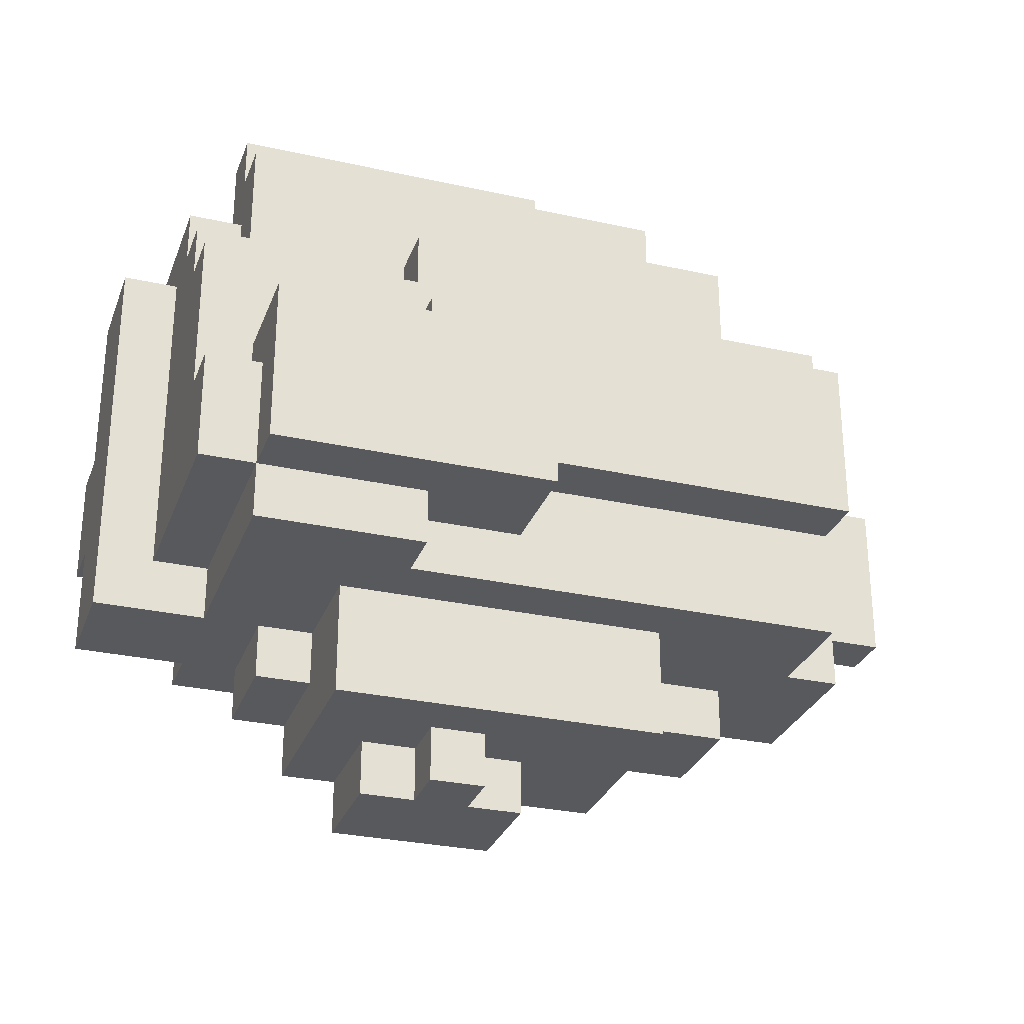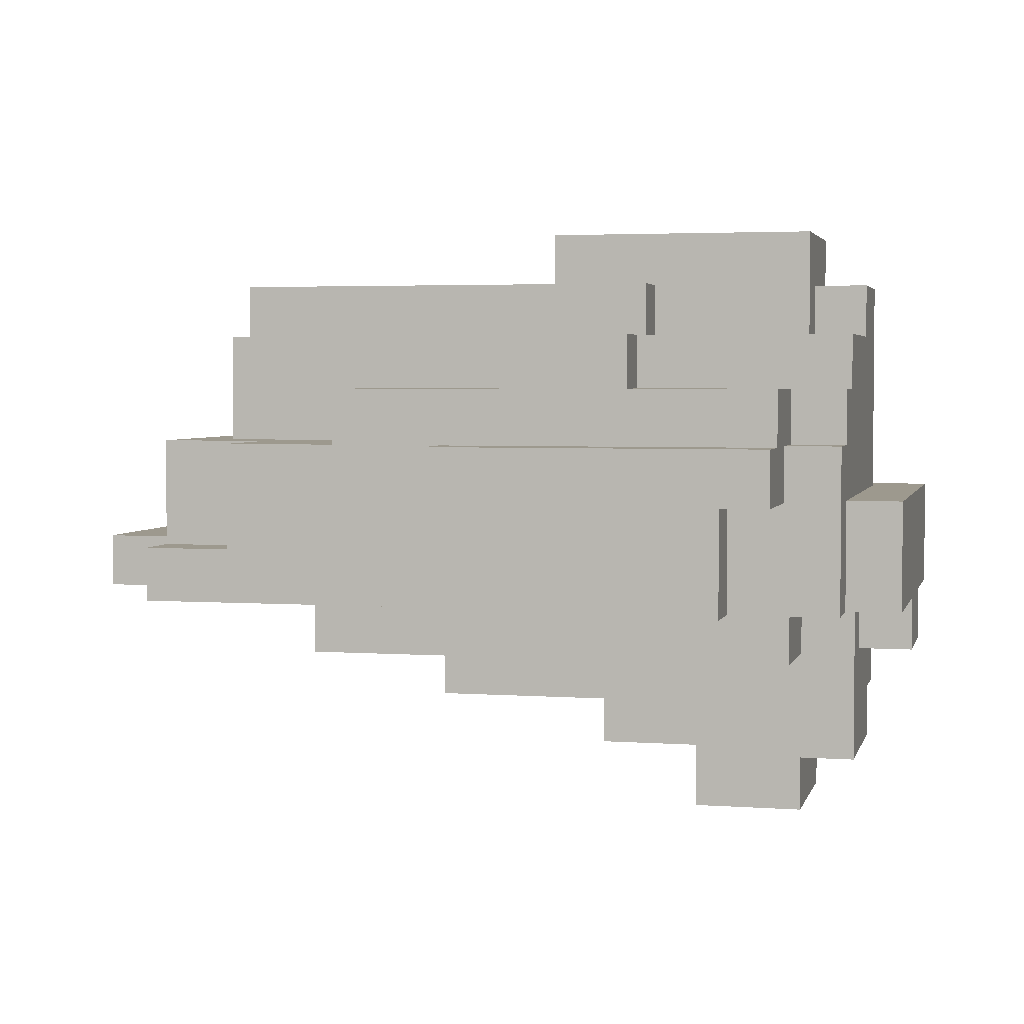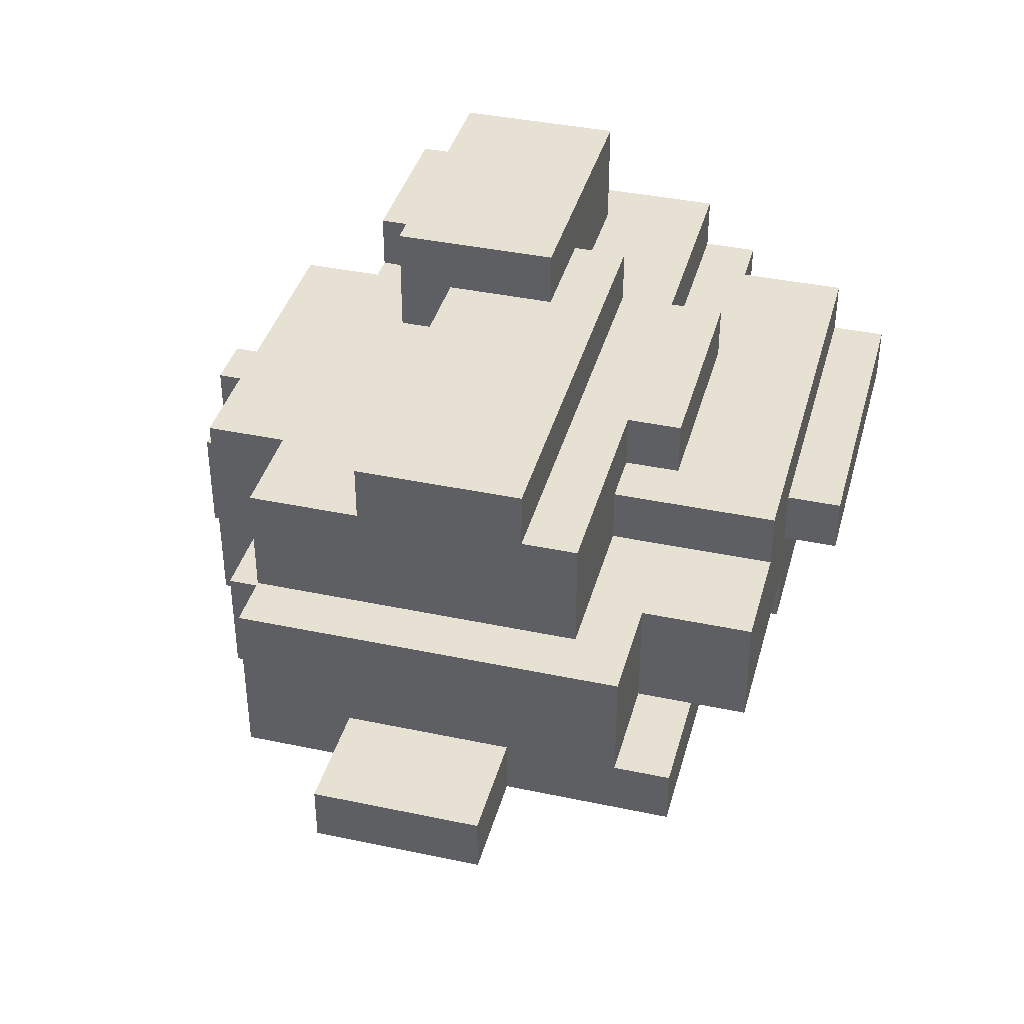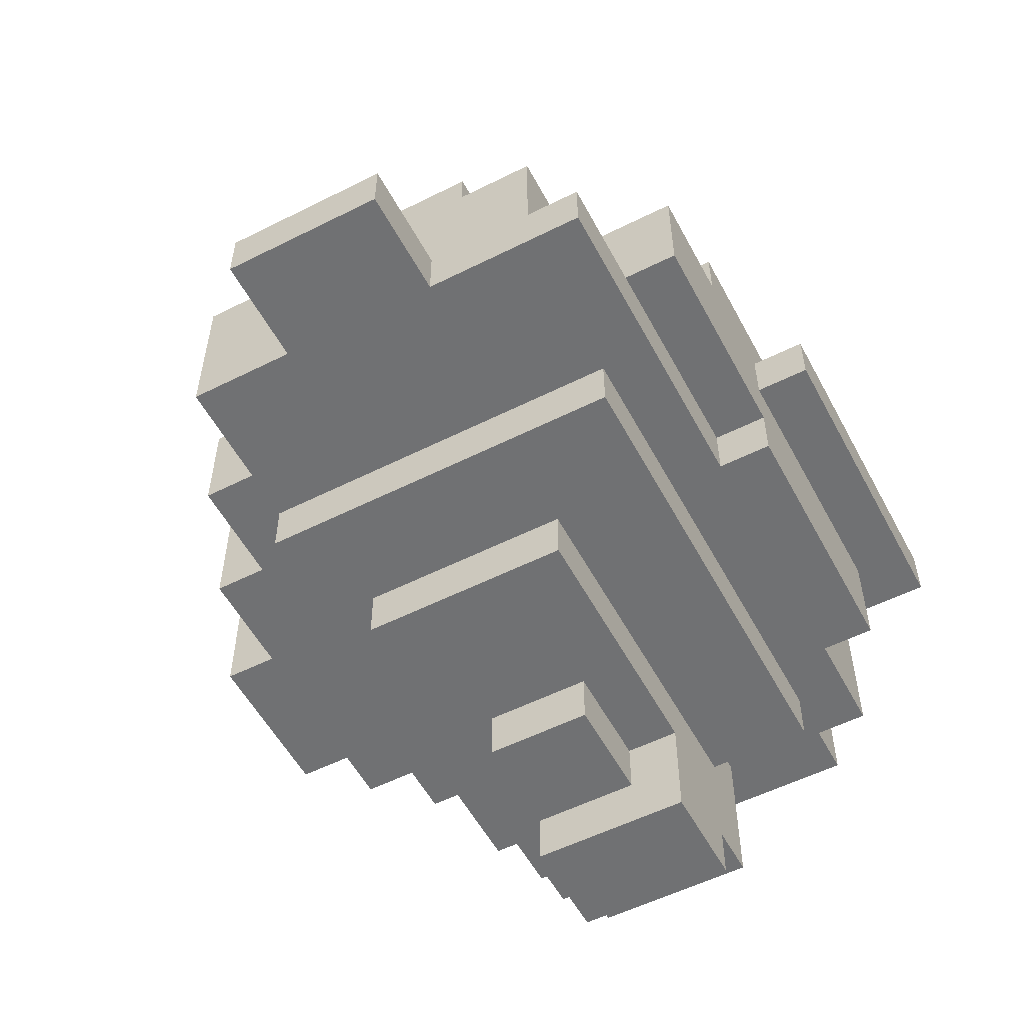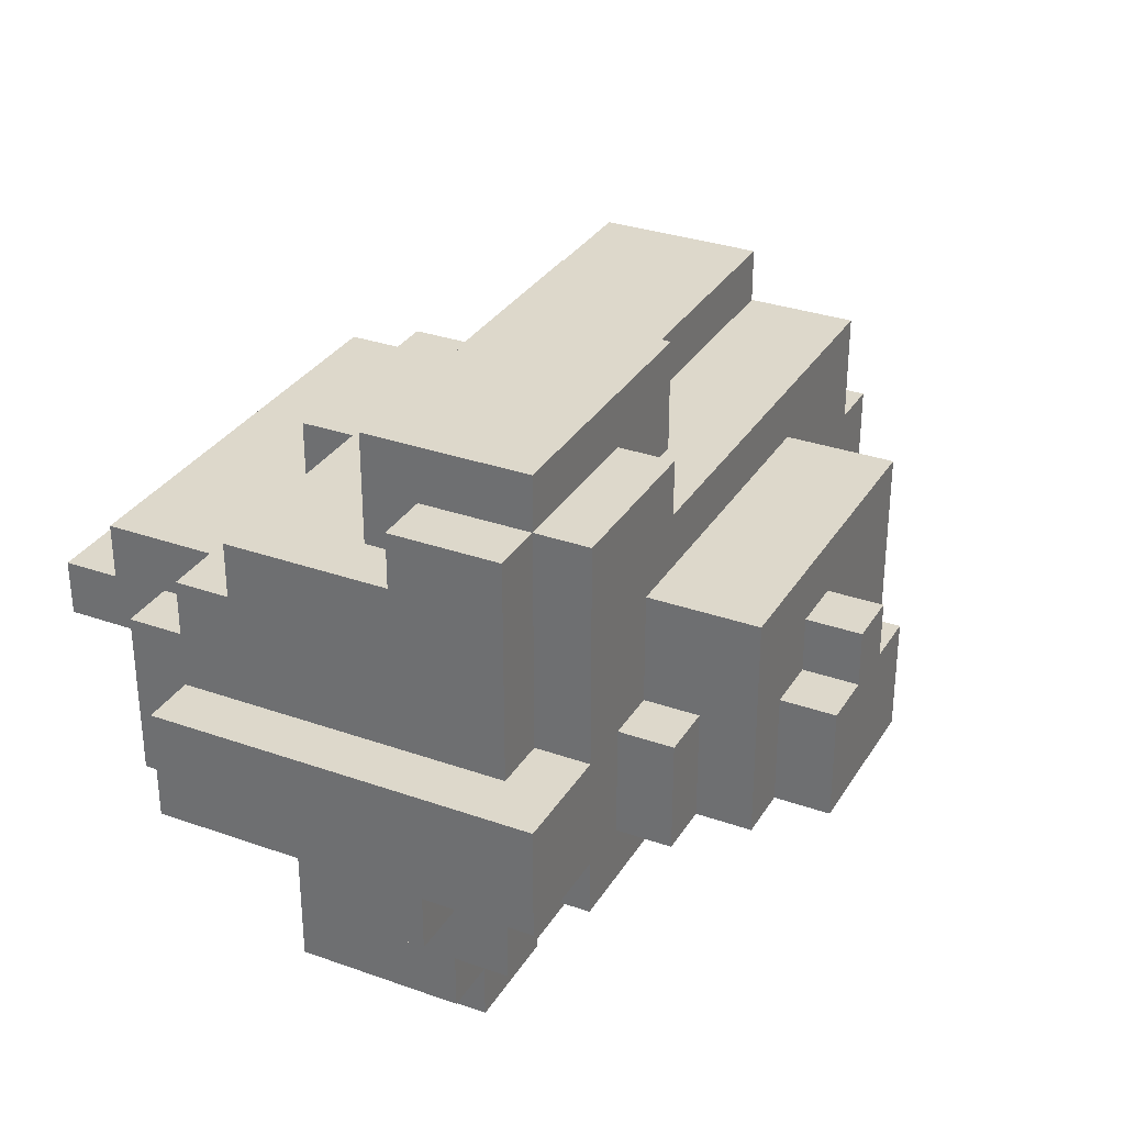
<metadata>
{"format":"obj","ext":"obj","renderer":"f3d","projection":"perspective","resolution":1024,"background":"white","views":[{"elev":-29.2,"azim":161.7,"up":"+Z"},{"elev":3.4,"azim":13.6,"up":"+Y"},{"elev":38.9,"azim":-75.1,"up":"+Y"},{"elev":-55.1,"azim":-62.1,"up":"+Y"},{"elev":31.5,"azim":116.6,"up":"+Y"}]}
</metadata>
<code>
v -3 4 4
v -3 4 1
v -3 5 4
v -3 5 1
v -1 4 7
v -1 4 4
v -1 4 1
v -1 4 -1
v -1 5 7
v -1 5 6
v -1 5 4
v -1 5 1
v -1 7 6
v -1 7 -1
v 0 7 5
v 0 7 -1
v 0 9 5
v 0 9 4
v 0 9 1
v 0 9 -1
v 0 10 4
v 0 10 1
v 1 4 -1
v 1 4 -2
v 1 5 8
v 1 5 7
v 1 5 6
v 1 6 -1
v 1 6 -2
v 1 7 8
v 1 7 6
v 2 3 6
v 2 3 -1
v 2 4 6
v 2 4 -1
v 3 4 -2
v 3 4 -3
v 3 6 -1
v 3 6 -2
v 3 7 8
v 3 7 5
v 3 8 8
v 3 8 5
v 3 8 -1
v 3 8 -3
v 4 2 4
v 4 2 -0
v 4 3 4
v 4 3 -0
v 4 8 6
v 4 8 5
v 4 9 6
v 4 9 5
v 5 4 8
v 5 4 7
v 5 4 -3
v 5 4 -4
v 5 5 8
v 5 5 7
v 5 6 9
v 5 6 8
v 5 6 -3
v 5 6 -4
v 5 7 9
v 5 7 8
v 6 6 -3
v 6 6 -4
v 6 7 -3
v 6 7 -4
v 6 9 1
v 6 9 -0
v 6 10 3
v 6 10 1
v 6 11 3
v 6 11 -0
v 7 1 3
v 7 1 1
v 7 2 3
v 7 2 1
v 8 9 -0
v 8 9 -1
v 8 10 -0
v 8 10 -1
v 9 0 4
v 9 0 1
v 9 1 3
v 9 1 1
v 9 2 4
v 9 2 3
v 10 6 7
v 10 6 6
v 10 7 7
v 10 7 6
v 6 6 7
v 6 6 6
v 6 7 7
v 6 7 6
v 7 6 -3
v 7 6 -4
v 7 7 -3
v 7 7 -4
v 8 4 -3
v 8 4 -4
v 8 6 -3
v 8 6 -4
v 8 8 6
v 8 8 5
v 8 9 6
v 8 9 5
v 8 9 4
v 8 9 3
v 8 10 4
v 8 10 3
v 9 4 -2
v 9 4 -3
v 9 6 -1
v 9 6 -2
v 9 8 -1
v 9 8 -3
v 10 4 8
v 10 4 7
v 10 4 -1
v 10 4 -2
v 10 6 8
v 10 6 7
v 10 6 -1
v 10 6 -2
v 11 0 4
v 11 0 1
v 11 1 4
v 11 1 1
v 11 3 6
v 11 3 4
v 11 3 -0
v 11 3 -1
v 11 4 6
v 11 4 4
v 11 4 -0
v 11 4 -1
v 11 6 9
v 11 6 7
v 11 6 -0
v 11 6 -1
v 11 7 9
v 11 7 8
v 11 7 7
v 11 7 6
v 11 8 8
v 11 8 6
v 11 9 3
v 11 9 2
v 11 10 2
v 11 10 -0
v 11 10 -1
v 11 11 3
v 11 11 -0
v 12 1 4
v 12 1 1
v 12 2 1
v 12 2 -0
v 12 3 3
v 12 3 1
v 12 4 7
v 12 4 6
v 12 4 4
v 12 4 3
v 12 4 1
v 12 4 -0
v 12 6 6
v 12 6 -0
v 12 7 7
v 12 7 6
v 12 8 6
v 12 8 5
v 12 9 5
v 12 9 2
v 12 10 2
v 12 10 -0
v 13 3 3
v 13 3 1
v 13 4 6
v 13 4 3
v 13 4 1
v 13 4 -1
v 13 6 6
v 13 6 -1
v 5 6 9
v 5 7 9
v 11 6 9
v 11 7 9
v 1 5 8
v 1 7 8
v 3 7 8
v 3 8 8
v 5 4 8
v 5 5 8
v 5 6 8
v 5 7 8
v 10 4 8
v 10 6 8
v 11 7 8
v 11 8 8
v -1 4 7
v -1 5 7
v 1 5 7
v 5 4 7
v 5 5 7
v 10 4 7
v 10 6 7
v 11 6 7
v 11 7 7
v 12 4 7
v 12 7 7
v -1 5 6
v -1 7 6
v 1 5 6
v 1 7 6
v 2 3 6
v 2 4 6
v 4 8 6
v 4 9 6
v 6 6 6
v 6 7 6
v 8 8 6
v 8 9 6
v 10 6 6
v 10 7 6
v 11 3 6
v 11 4 6
v 11 7 6
v 11 8 6
v 12 4 6
v 12 6 6
v 12 7 6
v 12 8 6
v 13 4 6
v 13 6 6
v 0 7 5
v 0 9 5
v 3 7 5
v 3 8 5
v 4 8 5
v 4 9 5
v 8 8 5
v 8 9 5
v 12 8 5
v 12 9 5
v -3 4 4
v -3 5 4
v -1 4 4
v -1 5 4
v 0 9 4
v 0 10 4
v 4 2 4
v 4 3 4
v 8 9 4
v 8 10 4
v 9 0 4
v 9 2 4
v 11 0 4
v 11 1 4
v 11 3 4
v 11 4 4
v 12 1 4
v 12 4 4
v 6 10 3
v 6 11 3
v 7 1 3
v 7 2 3
v 8 9 3
v 8 10 3
v 9 1 3
v 9 2 3
v 11 9 3
v 11 11 3
v 12 3 3
v 12 4 3
v 13 3 3
v 13 4 3
v 11 9 2
v 11 10 2
v 12 9 2
v 12 10 2
v 6 6 7
v 6 7 7
v 10 6 7
v 10 7 7
v -3 4 1
v -3 5 1
v -1 4 1
v -1 5 1
v 0 9 1
v 0 10 1
v 6 9 1
v 6 10 1
v 7 1 1
v 7 2 1
v 9 0 1
v 9 1 1
v 11 0 1
v 11 1 1
v 12 1 1
v 12 2 1
v 12 3 1
v 12 4 1
v 13 3 1
v 13 4 1
v 4 2 -0
v 4 3 -0
v 6 9 -0
v 6 11 -0
v 8 9 -0
v 8 10 -0
v 11 3 -0
v 11 4 -0
v 11 6 -0
v 11 10 -0
v 11 11 -0
v 12 2 -0
v 12 4 -0
v 12 6 -0
v 12 10 -0
v -1 4 -1
v -1 7 -1
v 0 7 -1
v 0 9 -1
v 1 4 -1
v 1 6 -1
v 2 3 -1
v 2 4 -1
v 3 6 -1
v 3 8 -1
v 8 9 -1
v 8 10 -1
v 9 6 -1
v 9 8 -1
v 10 4 -1
v 10 6 -1
v 11 3 -1
v 11 4 -1
v 11 6 -1
v 11 10 -1
v 13 4 -1
v 13 6 -1
v 1 4 -2
v 1 6 -2
v 3 4 -2
v 3 6 -2
v 9 4 -2
v 9 6 -2
v 10 4 -2
v 10 6 -2
v 3 4 -3
v 3 8 -3
v 5 4 -3
v 5 6 -3
v 6 6 -3
v 6 7 -3
v 7 6 -3
v 7 7 -3
v 8 4 -3
v 8 6 -3
v 9 4 -3
v 9 8 -3
v 5 4 -4
v 5 6 -4
v 6 6 -4
v 6 7 -4
v 7 6 -4
v 7 7 -4
v 8 4 -4
v 8 6 -4
v 9 0 4
v 11 0 4
v 9 0 1
v 11 0 1
v 11 1 4
v 12 1 4
v 7 1 3
v 9 1 3
v 7 1 1
v 9 1 1
v 11 1 1
v 12 1 1
v 4 2 4
v 9 2 4
v 7 2 3
v 9 2 3
v 7 2 1
v 12 2 1
v 4 2 -0
v 12 2 -0
v 2 3 6
v 11 3 6
v 4 3 4
v 11 3 4
v 12 3 3
v 13 3 3
v 12 3 1
v 13 3 1
v 4 3 -0
v 11 3 -0
v 2 3 -1
v 11 3 -1
v 5 4 8
v 10 4 8
v -1 4 7
v 5 4 7
v 10 4 7
v 12 4 7
v 2 4 6
v 11 4 6
v 12 4 6
v 13 4 6
v -3 4 4
v -1 4 4
v 11 4 4
v 12 4 4
v 12 4 3
v 13 4 3
v -3 4 1
v -1 4 1
v 12 4 1
v 13 4 1
v 11 4 -0
v 12 4 -0
v -1 4 -1
v 1 4 -1
v 2 4 -1
v 10 4 -1
v 11 4 -1
v 13 4 -1
v 1 4 -2
v 3 4 -2
v 9 4 -2
v 10 4 -2
v 3 4 -3
v 5 4 -3
v 8 4 -3
v 9 4 -3
v 5 4 -4
v 8 4 -4
v 1 5 8
v 5 5 8
v 1 5 7
v 5 5 7
v 5 6 9
v 11 6 9
v 5 6 8
v 10 6 8
v 10 6 7
v 11 6 7
v 6 7 7
v 10 7 7
v 6 7 6
v 10 7 6
v -1 5 7
v 1 5 7
v -1 5 6
v 1 5 6
v -3 5 4
v -1 5 4
v -3 5 1
v -1 5 1
v 6 6 7
v 10 6 7
v 6 6 6
v 10 6 6
v 12 6 6
v 13 6 6
v 11 6 -0
v 12 6 -0
v 1 6 -1
v 3 6 -1
v 9 6 -1
v 10 6 -1
v 11 6 -1
v 13 6 -1
v 1 6 -2
v 3 6 -2
v 9 6 -2
v 10 6 -2
v 5 6 -3
v 6 6 -3
v 7 6 -3
v 8 6 -3
v 5 6 -4
v 6 6 -4
v 7 6 -4
v 8 6 -4
v 5 7 9
v 11 7 9
v 1 7 8
v 3 7 8
v 5 7 8
v 11 7 8
v 11 7 7
v 12 7 7
v -1 7 6
v 1 7 6
v 11 7 6
v 12 7 6
v 0 7 5
v 3 7 5
v -1 7 -1
v 0 7 -1
v 6 7 -3
v 7 7 -3
v 6 7 -4
v 7 7 -4
v 3 8 8
v 11 8 8
v 4 8 6
v 8 8 6
v 11 8 6
v 12 8 6
v 3 8 5
v 4 8 5
v 8 8 5
v 12 8 5
v 3 8 -1
v 9 8 -1
v 3 8 -3
v 9 8 -3
v 4 9 6
v 8 9 6
v 0 9 5
v 4 9 5
v 8 9 5
v 12 9 5
v 0 9 4
v 8 9 4
v 8 9 3
v 11 9 3
v 11 9 2
v 12 9 2
v 0 9 1
v 6 9 1
v 6 9 -0
v 8 9 -0
v 0 9 -1
v 8 9 -1
v 0 10 4
v 8 10 4
v 6 10 3
v 8 10 3
v 11 10 2
v 12 10 2
v 0 10 1
v 6 10 1
v 8 10 -0
v 11 10 -0
v 12 10 -0
v 8 10 -1
v 11 10 -1
v 6 11 3
v 11 11 3
v 6 11 -0
v 11 11 -0
f 3 2 1
f 4 2 3
f 9 6 5
f 10 6 9
f 11 6 10
f 12 8 7
f 13 11 10
f 13 12 11
f 14 8 12
f 14 12 13
f 17 16 15
f 18 16 17
f 19 16 18
f 20 16 19
f 21 19 18
f 22 19 21
f 28 24 23
f 29 24 28
f 30 27 26
f 30 26 25
f 31 27 30
f 34 33 32
f 35 33 34
f 39 37 36
f 42 41 40
f 43 41 42
f 44 39 38
f 45 37 39
f 45 39 44
f 48 47 46
f 49 47 48
f 52 51 50
f 53 51 52
f 58 55 54
f 59 55 58
f 62 57 56
f 63 57 62
f 64 61 60
f 65 61 64
f 68 67 66
f 69 67 68
f 73 71 70
f 74 73 72
f 75 71 73
f 75 73 74
f 78 77 76
f 79 77 78
f 82 81 80
f 83 81 82
f 86 85 84
f 87 85 86
f 88 86 84
f 89 86 88
f 92 91 90
f 93 91 92
f 94 95 96
f 96 95 97
f 98 99 100
f 100 99 101
f 102 103 104
f 104 103 105
f 106 107 108
f 108 107 109
f 110 111 112
f 112 111 113
f 114 115 117
f 116 117 118
f 117 115 119
f 118 117 119
f 120 121 124
f 124 121 125
f 122 123 126
f 126 123 127
f 128 129 130
f 130 129 131
f 132 133 136
f 136 133 137
f 134 135 138
f 138 135 139
f 140 141 144
f 144 141 145
f 145 141 146
f 146 147 148
f 145 146 148
f 148 147 149
f 150 151 152
f 142 143 153
f 153 143 154
f 150 152 155
f 152 153 155
f 155 153 156
f 157 158 159
f 157 159 161
f 159 160 161
f 161 160 162
f 157 161 165
f 165 161 166
f 162 160 167
f 167 160 168
f 163 164 169
f 163 169 171
f 169 170 171
f 171 170 172
f 172 170 173
f 173 170 174
f 174 170 175
f 175 170 176
f 176 170 177
f 177 170 178
f 179 180 182
f 182 180 183
f 181 182 185
f 183 184 185
f 182 183 185
f 185 184 186
f 189 188 187
f 190 188 189
f 193 192 191
f 196 193 191
f 196 194 193
f 197 194 196
f 198 194 197
f 199 196 195
f 199 197 196
f 200 197 199
f 201 194 198
f 202 194 201
f 205 204 203
f 206 205 203
f 207 205 206
f 210 209 208
f 212 210 208
f 212 211 210
f 213 211 212
f 216 215 214
f 217 215 216
f 224 221 220
f 225 221 224
f 226 223 222
f 227 223 226
f 228 219 218
f 229 219 228
f 234 231 230
f 235 231 234
f 236 233 232
f 237 233 236
f 240 239 238
f 241 239 240
f 242 239 241
f 243 239 242
f 246 245 244
f 247 245 246
f 250 249 248
f 251 249 250
f 256 253 252
f 257 253 256
f 259 255 254
f 260 259 258
f 261 259 260
f 262 255 259
f 262 259 261
f 264 263 262
f 264 262 261
f 265 263 264
f 271 267 266
f 272 269 268
f 273 269 272
f 274 271 270
f 275 267 271
f 275 271 274
f 278 277 276
f 279 277 278
f 282 281 280
f 283 281 282
f 284 285 286
f 286 285 287
f 288 289 290
f 290 289 291
f 292 293 294
f 294 293 295
f 296 297 299
f 298 299 300
f 299 297 301
f 300 299 301
f 301 297 302
f 302 297 303
f 304 305 306
f 306 305 307
f 310 311 312
f 312 311 313
f 308 309 314
f 313 311 317
f 317 311 318
f 314 315 319
f 308 314 319
f 319 315 320
f 316 317 321
f 321 317 322
f 323 324 325
f 323 325 327
f 325 326 327
f 327 326 328
f 328 326 331
f 331 326 332
f 332 326 333
f 332 333 336
f 333 334 336
f 329 330 337
f 335 336 338
f 329 337 339
f 337 338 339
f 339 338 340
f 338 336 341
f 340 338 341
f 336 334 342
f 341 336 342
f 340 341 343
f 343 341 344
f 345 346 347
f 347 346 348
f 349 350 351
f 351 350 352
f 353 354 355
f 355 354 356
f 356 354 357
f 357 354 358
f 358 354 360
f 359 360 362
f 361 362 363
f 360 354 364
f 363 362 364
f 362 360 364
f 365 366 367
f 365 367 369
f 367 368 369
f 369 368 370
f 365 369 371
f 371 369 372
f 375 374 373
f 376 374 375
f 381 380 379
f 382 380 381
f 383 378 377
f 384 378 383
f 387 386 385
f 388 386 387
f 389 387 385
f 391 389 385
f 391 390 389
f 392 390 391
f 395 394 393
f 396 394 395
f 399 398 397
f 400 398 399
f 401 395 393
f 403 401 393
f 403 402 401
f 404 402 403
f 408 406 405
f 409 406 408
f 411 408 407
f 411 410 409
f 411 409 408
f 412 410 411
f 413 410 412
f 416 411 407
f 417 413 412
f 417 414 413
f 418 414 417
f 419 414 418
f 420 414 419
f 421 416 415
f 422 411 416
f 422 416 421
f 426 424 423
f 427 411 422
f 428 411 427
f 429 411 428
f 431 426 425
f 432 424 426
f 432 426 431
f 433 430 429
f 433 429 428
f 434 430 433
f 435 430 434
f 436 430 435
f 437 435 434
f 438 435 437
f 439 435 438
f 440 435 439
f 441 439 438
f 442 439 441
f 445 444 443
f 446 444 445
f 449 448 447
f 450 448 449
f 451 448 450
f 452 448 451
f 455 454 453
f 456 454 455
f 457 458 459
f 459 458 460
f 461 462 463
f 463 462 464
f 465 466 467
f 467 466 468
f 469 470 472
f 471 472 477
f 472 470 478
f 477 472 478
f 473 474 479
f 479 474 480
f 475 476 481
f 481 476 482
f 483 484 487
f 487 484 488
f 485 486 489
f 489 486 490
f 491 492 495
f 495 492 496
f 493 494 500
f 497 498 501
f 501 498 502
f 499 500 503
f 500 494 504
f 503 500 504
f 499 503 505
f 505 503 506
f 507 508 509
f 509 508 510
f 511 512 513
f 513 512 514
f 514 512 515
f 511 513 517
f 517 513 518
f 515 516 519
f 514 515 519
f 519 516 520
f 521 522 523
f 523 522 524
f 525 526 528
f 528 526 529
f 527 528 531
f 529 530 531
f 528 529 531
f 531 530 532
f 532 530 533
f 533 530 534
f 534 530 535
f 535 530 536
f 537 538 539
f 537 539 541
f 539 540 541
f 541 540 542
f 543 544 545
f 545 544 546
f 543 545 549
f 549 545 550
f 547 548 552
f 552 548 553
f 551 552 554
f 554 552 555
f 556 557 558
f 558 557 559

</code>
